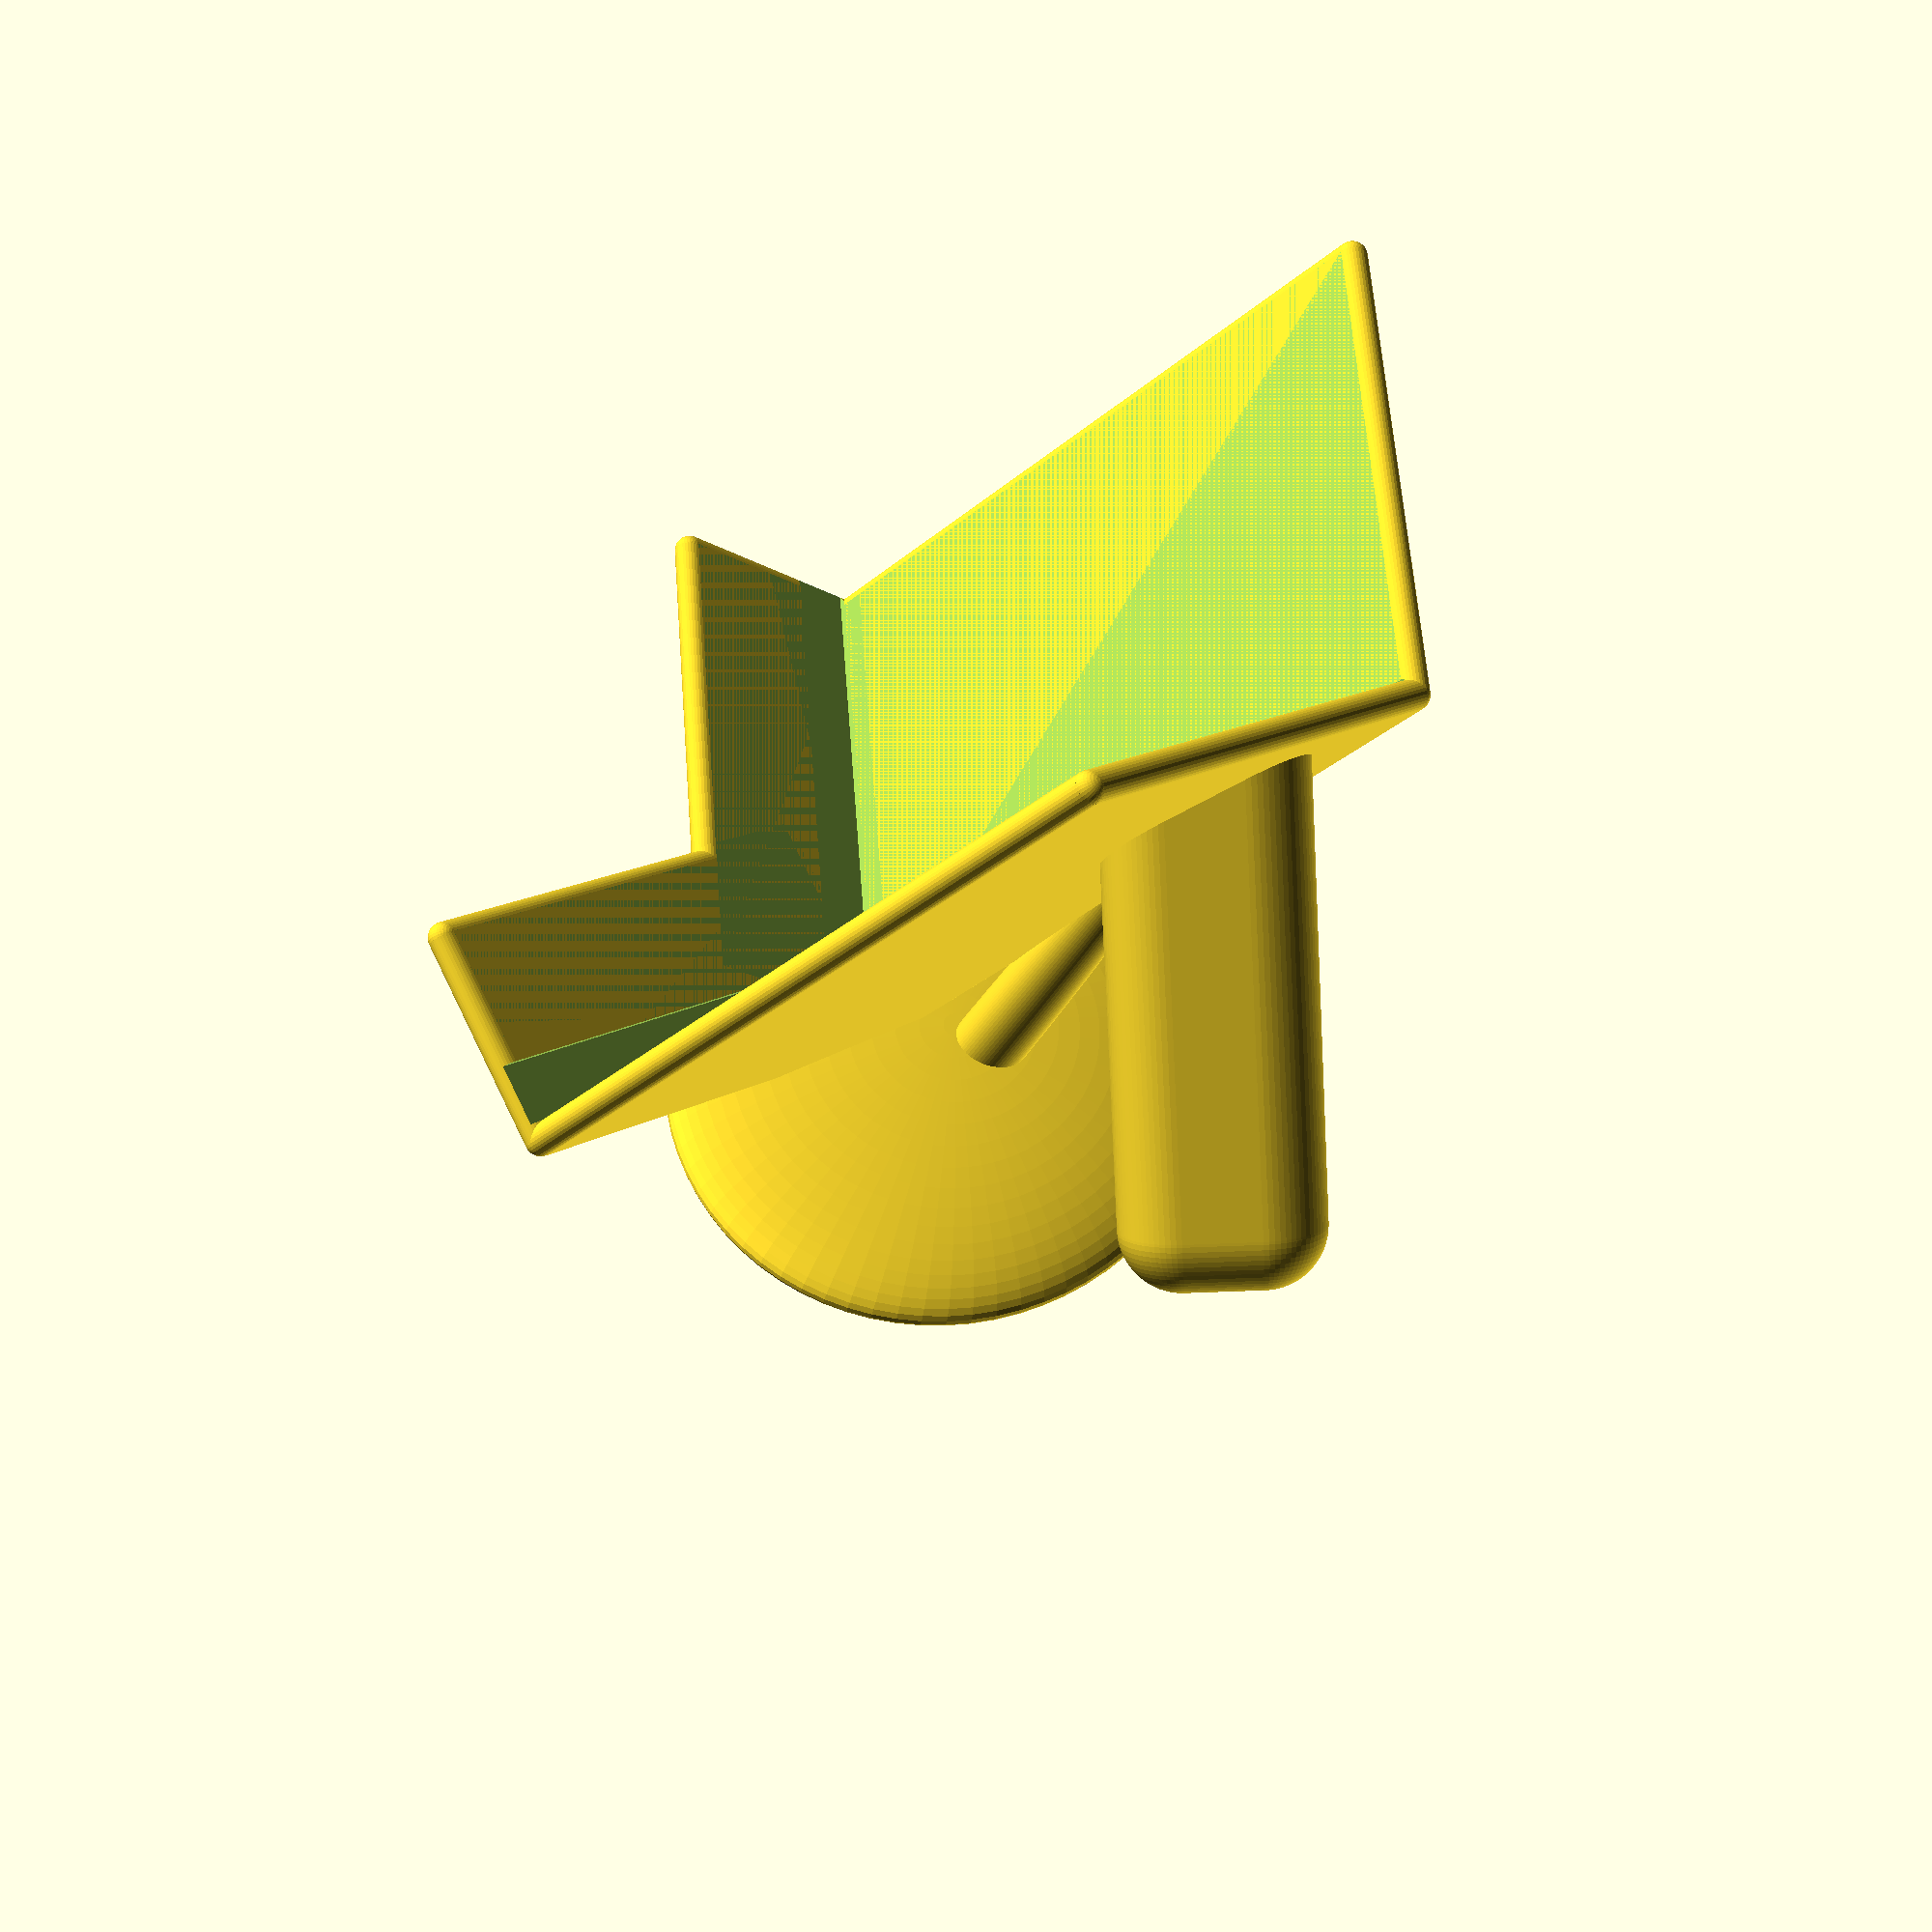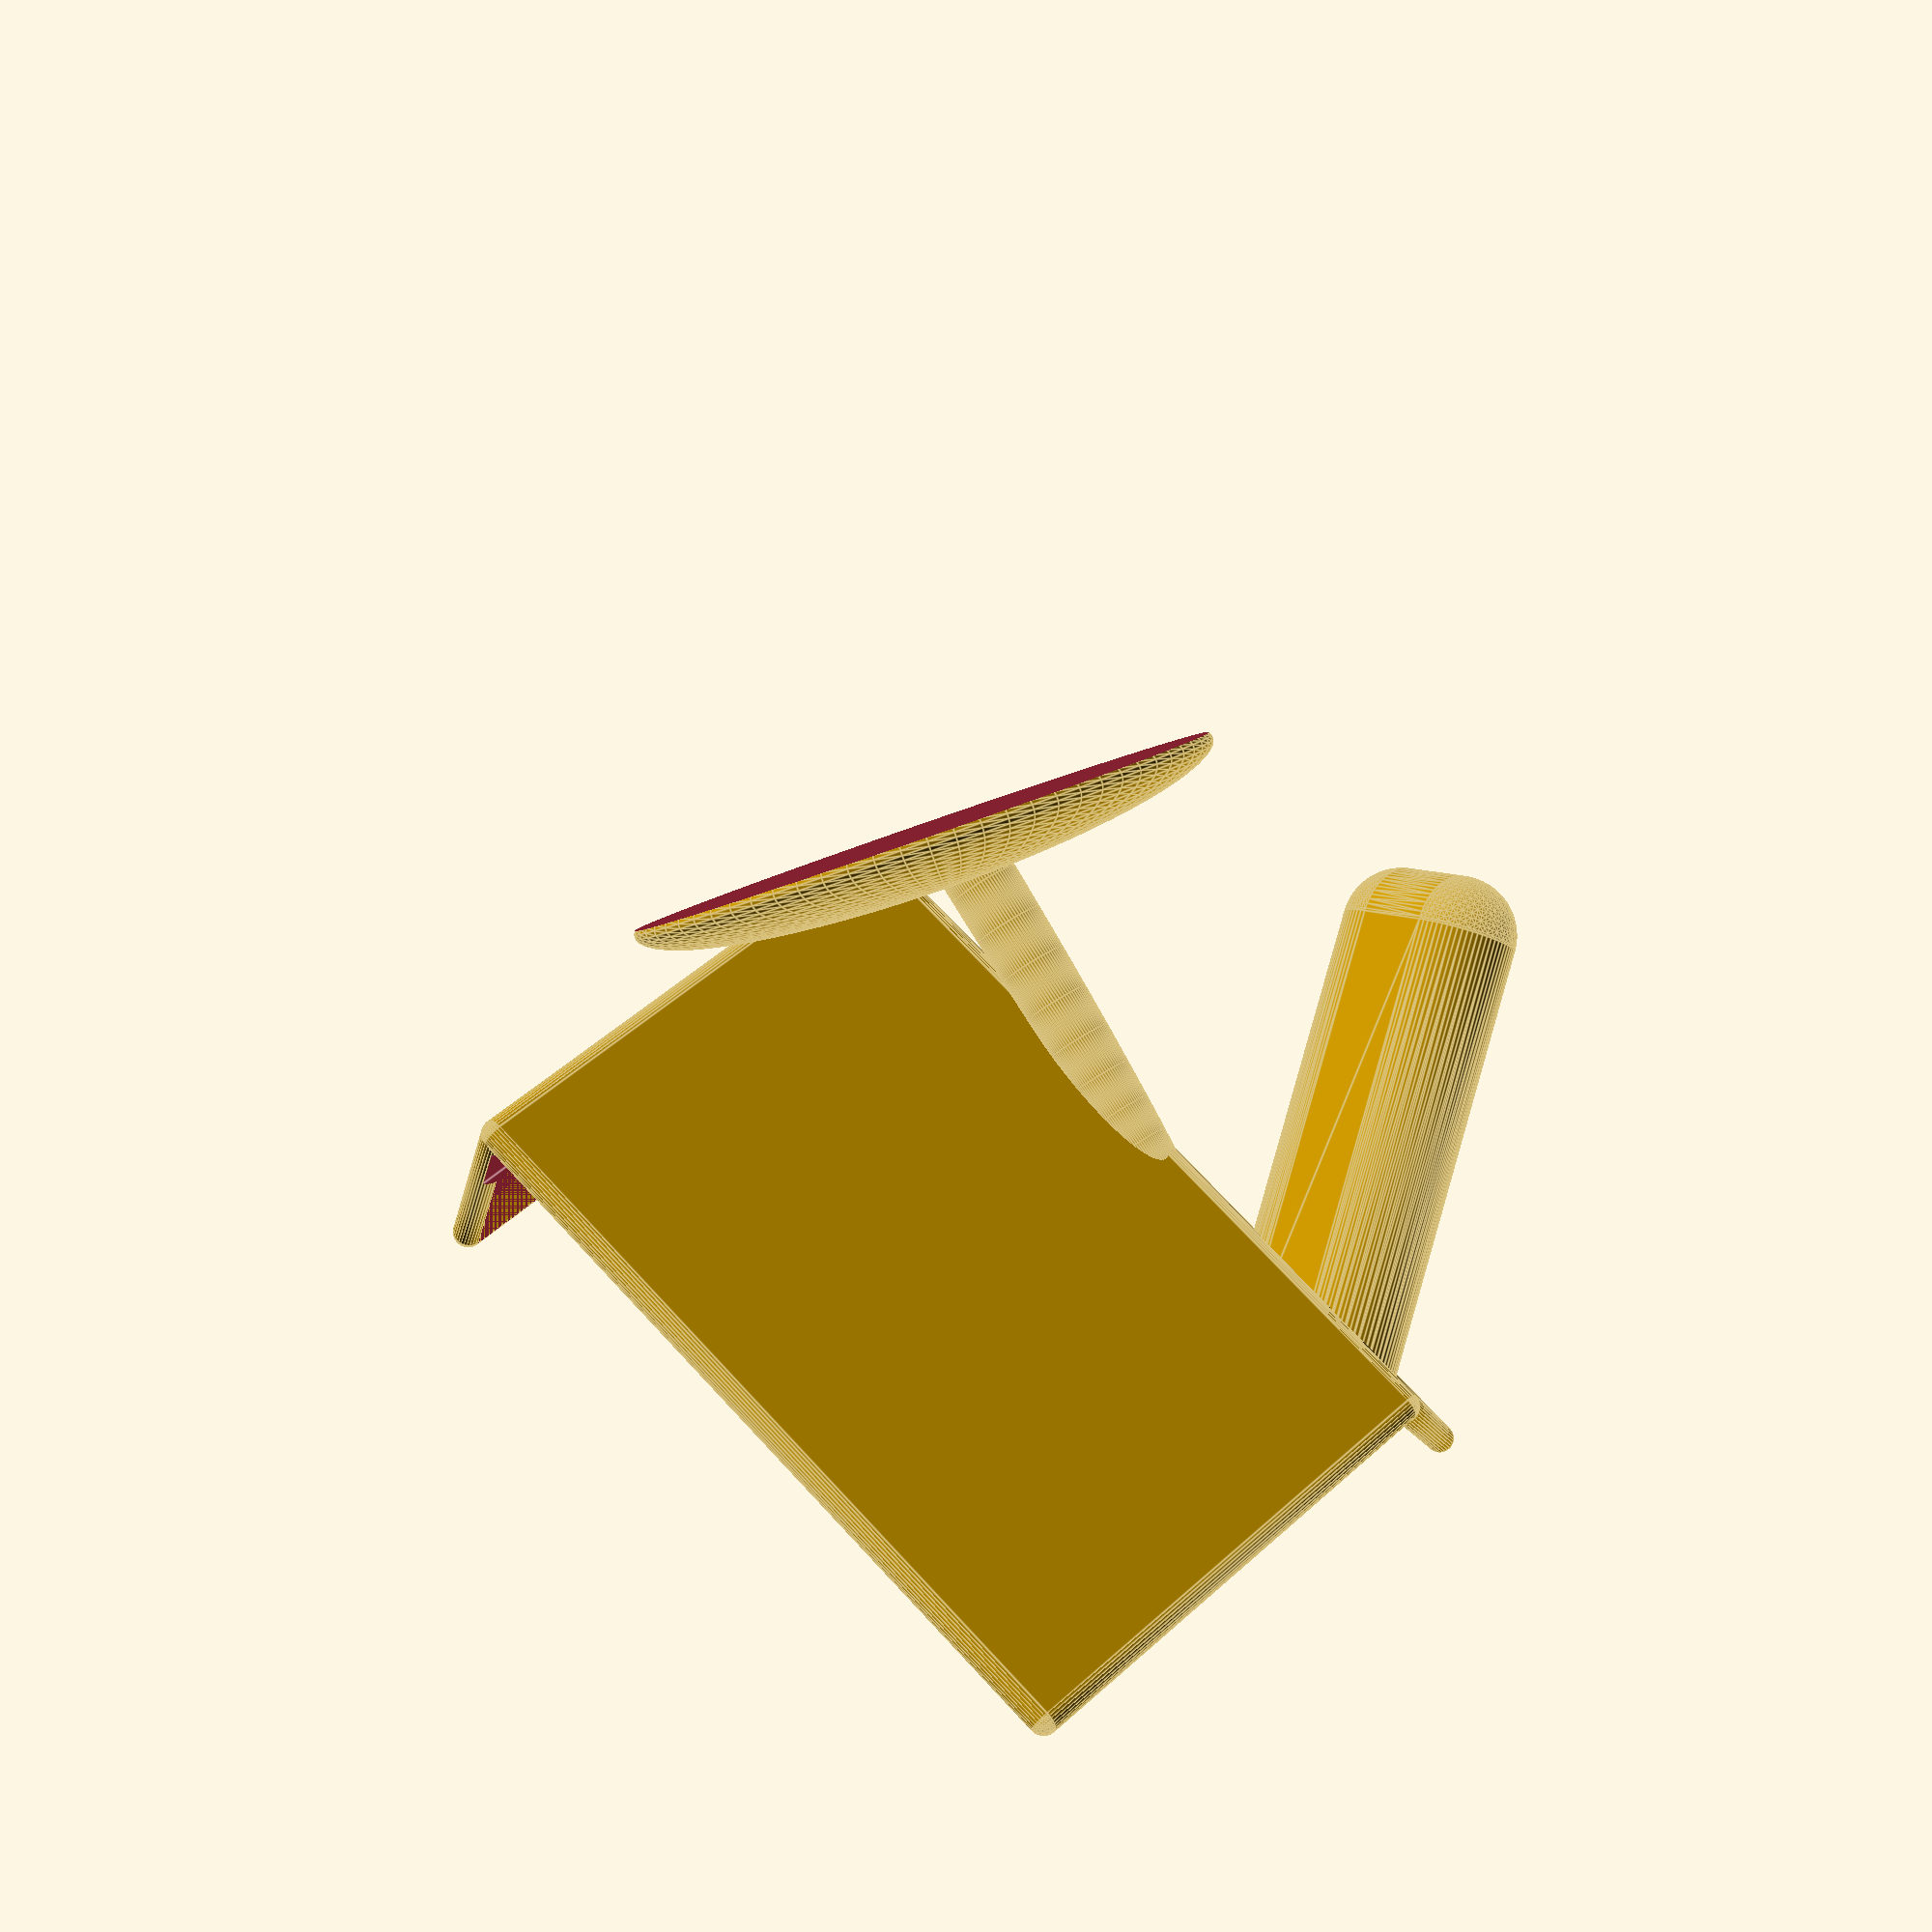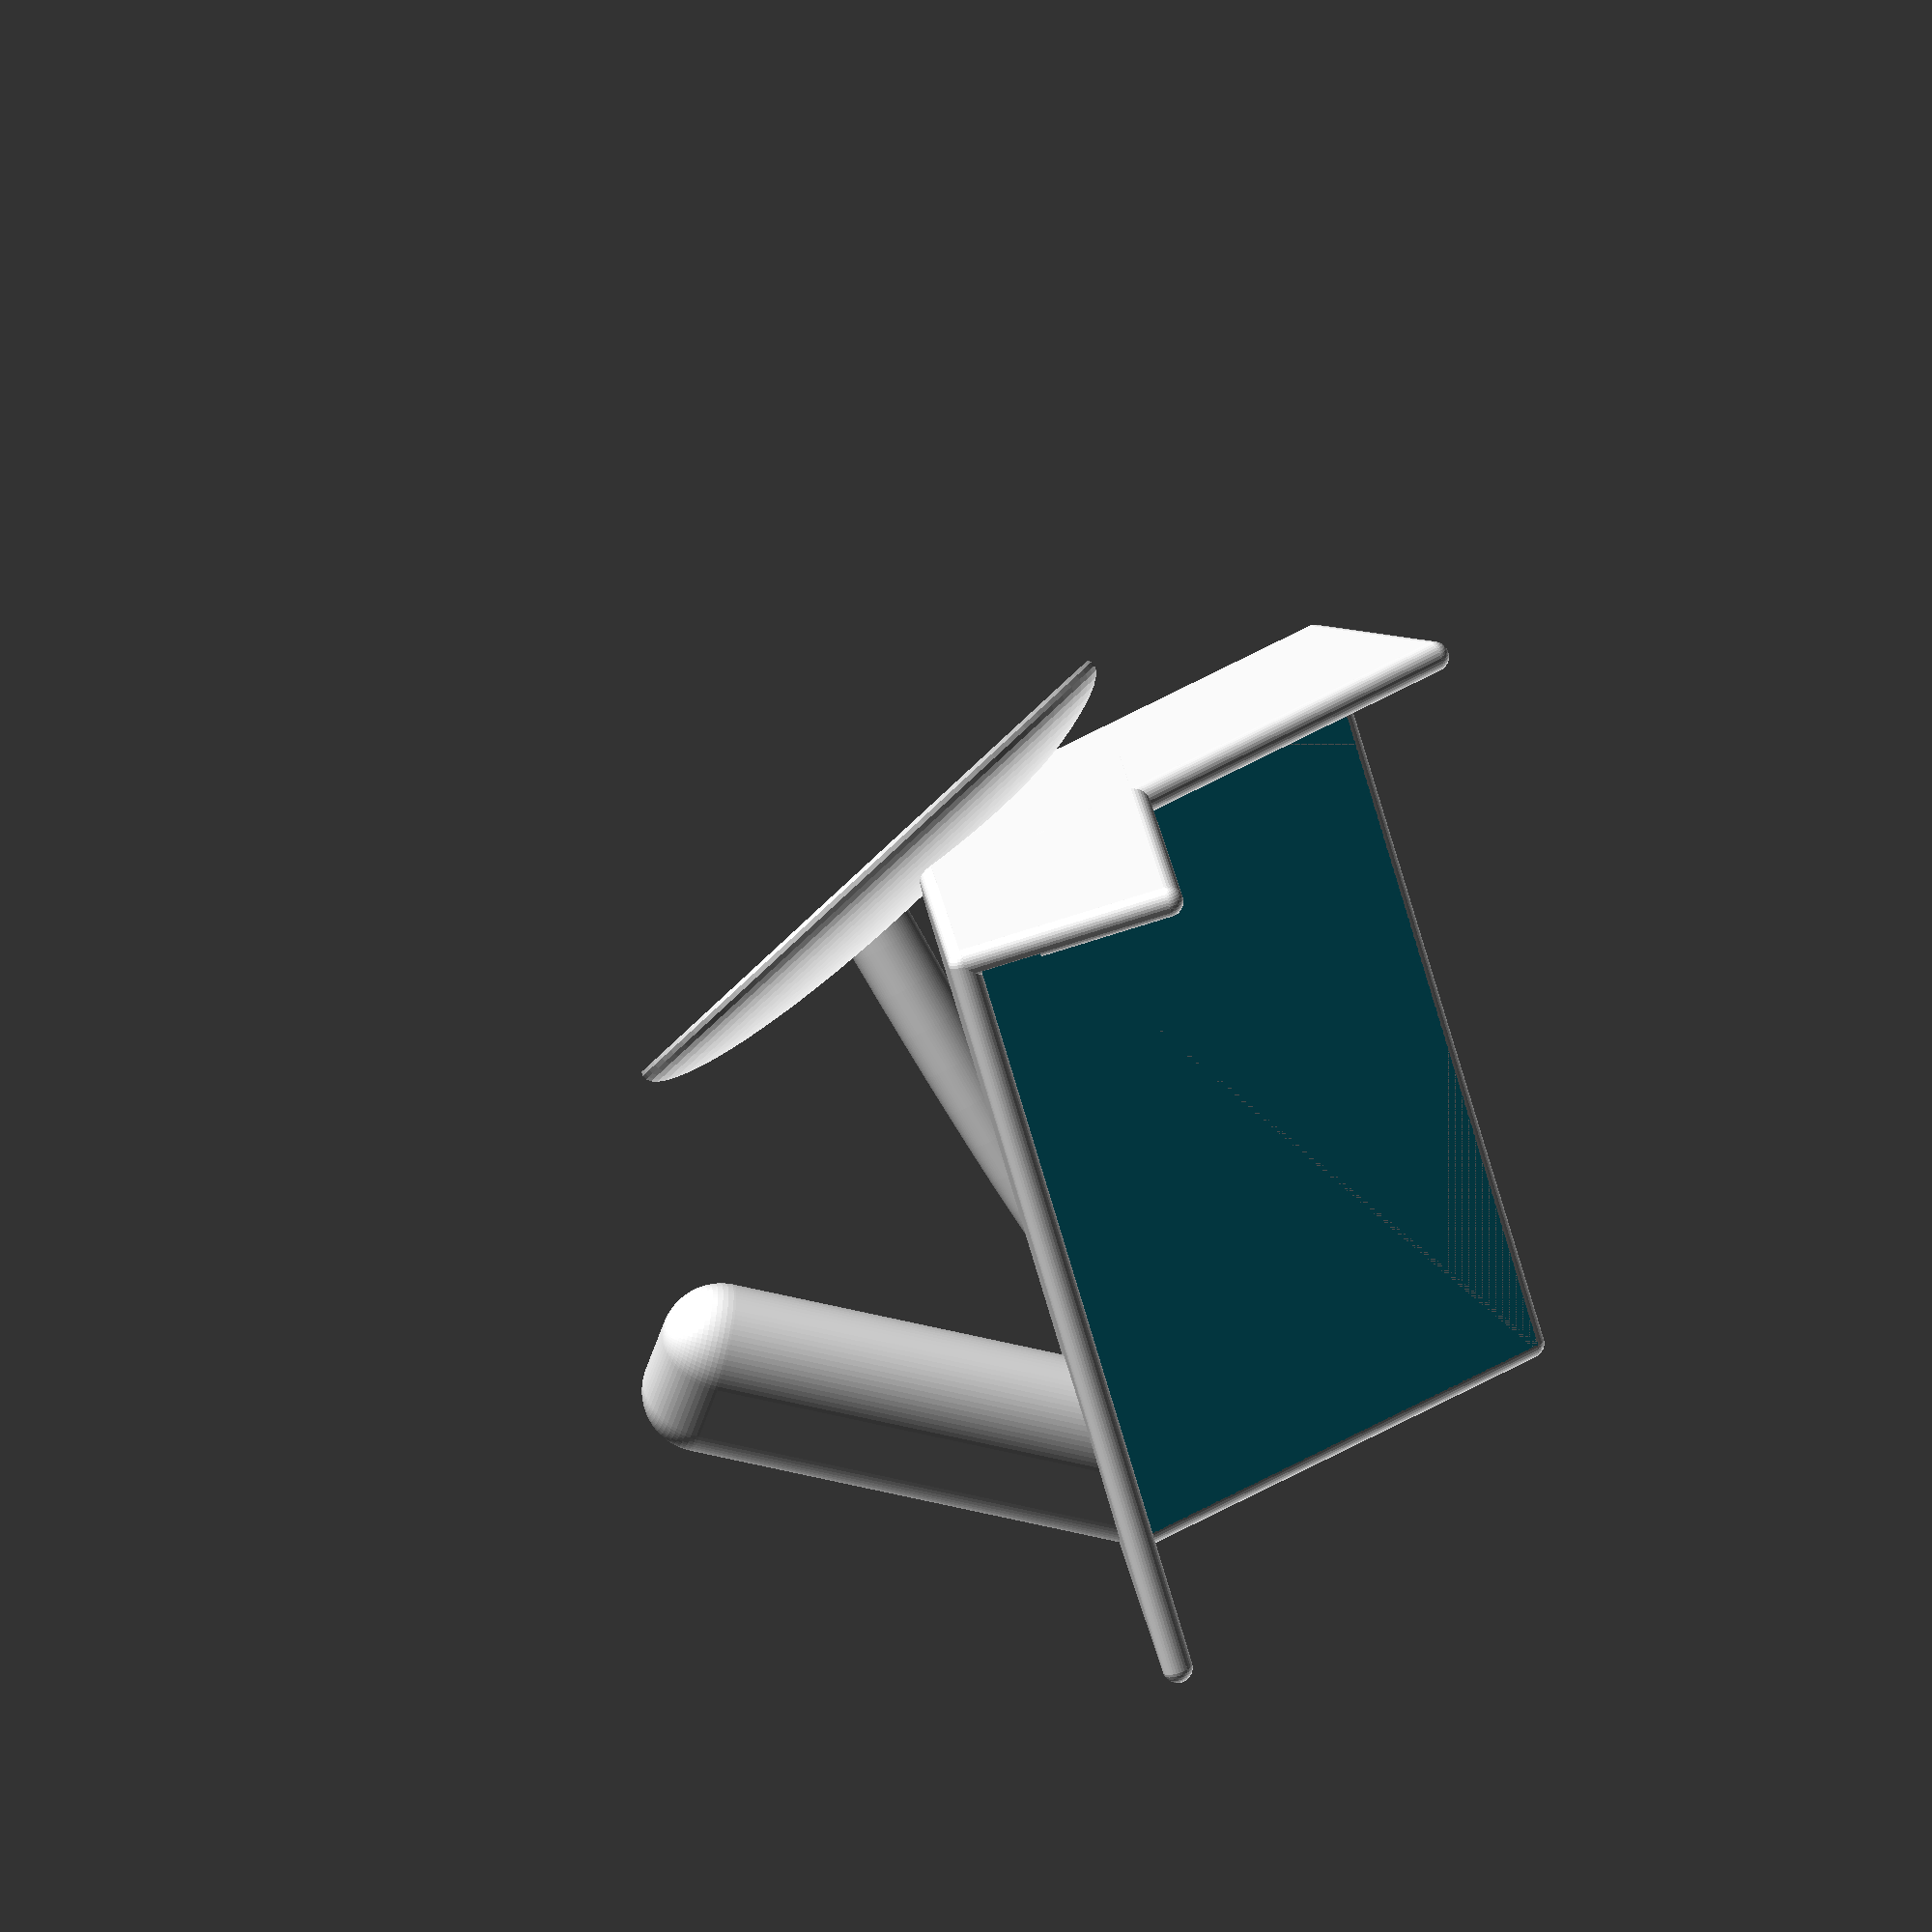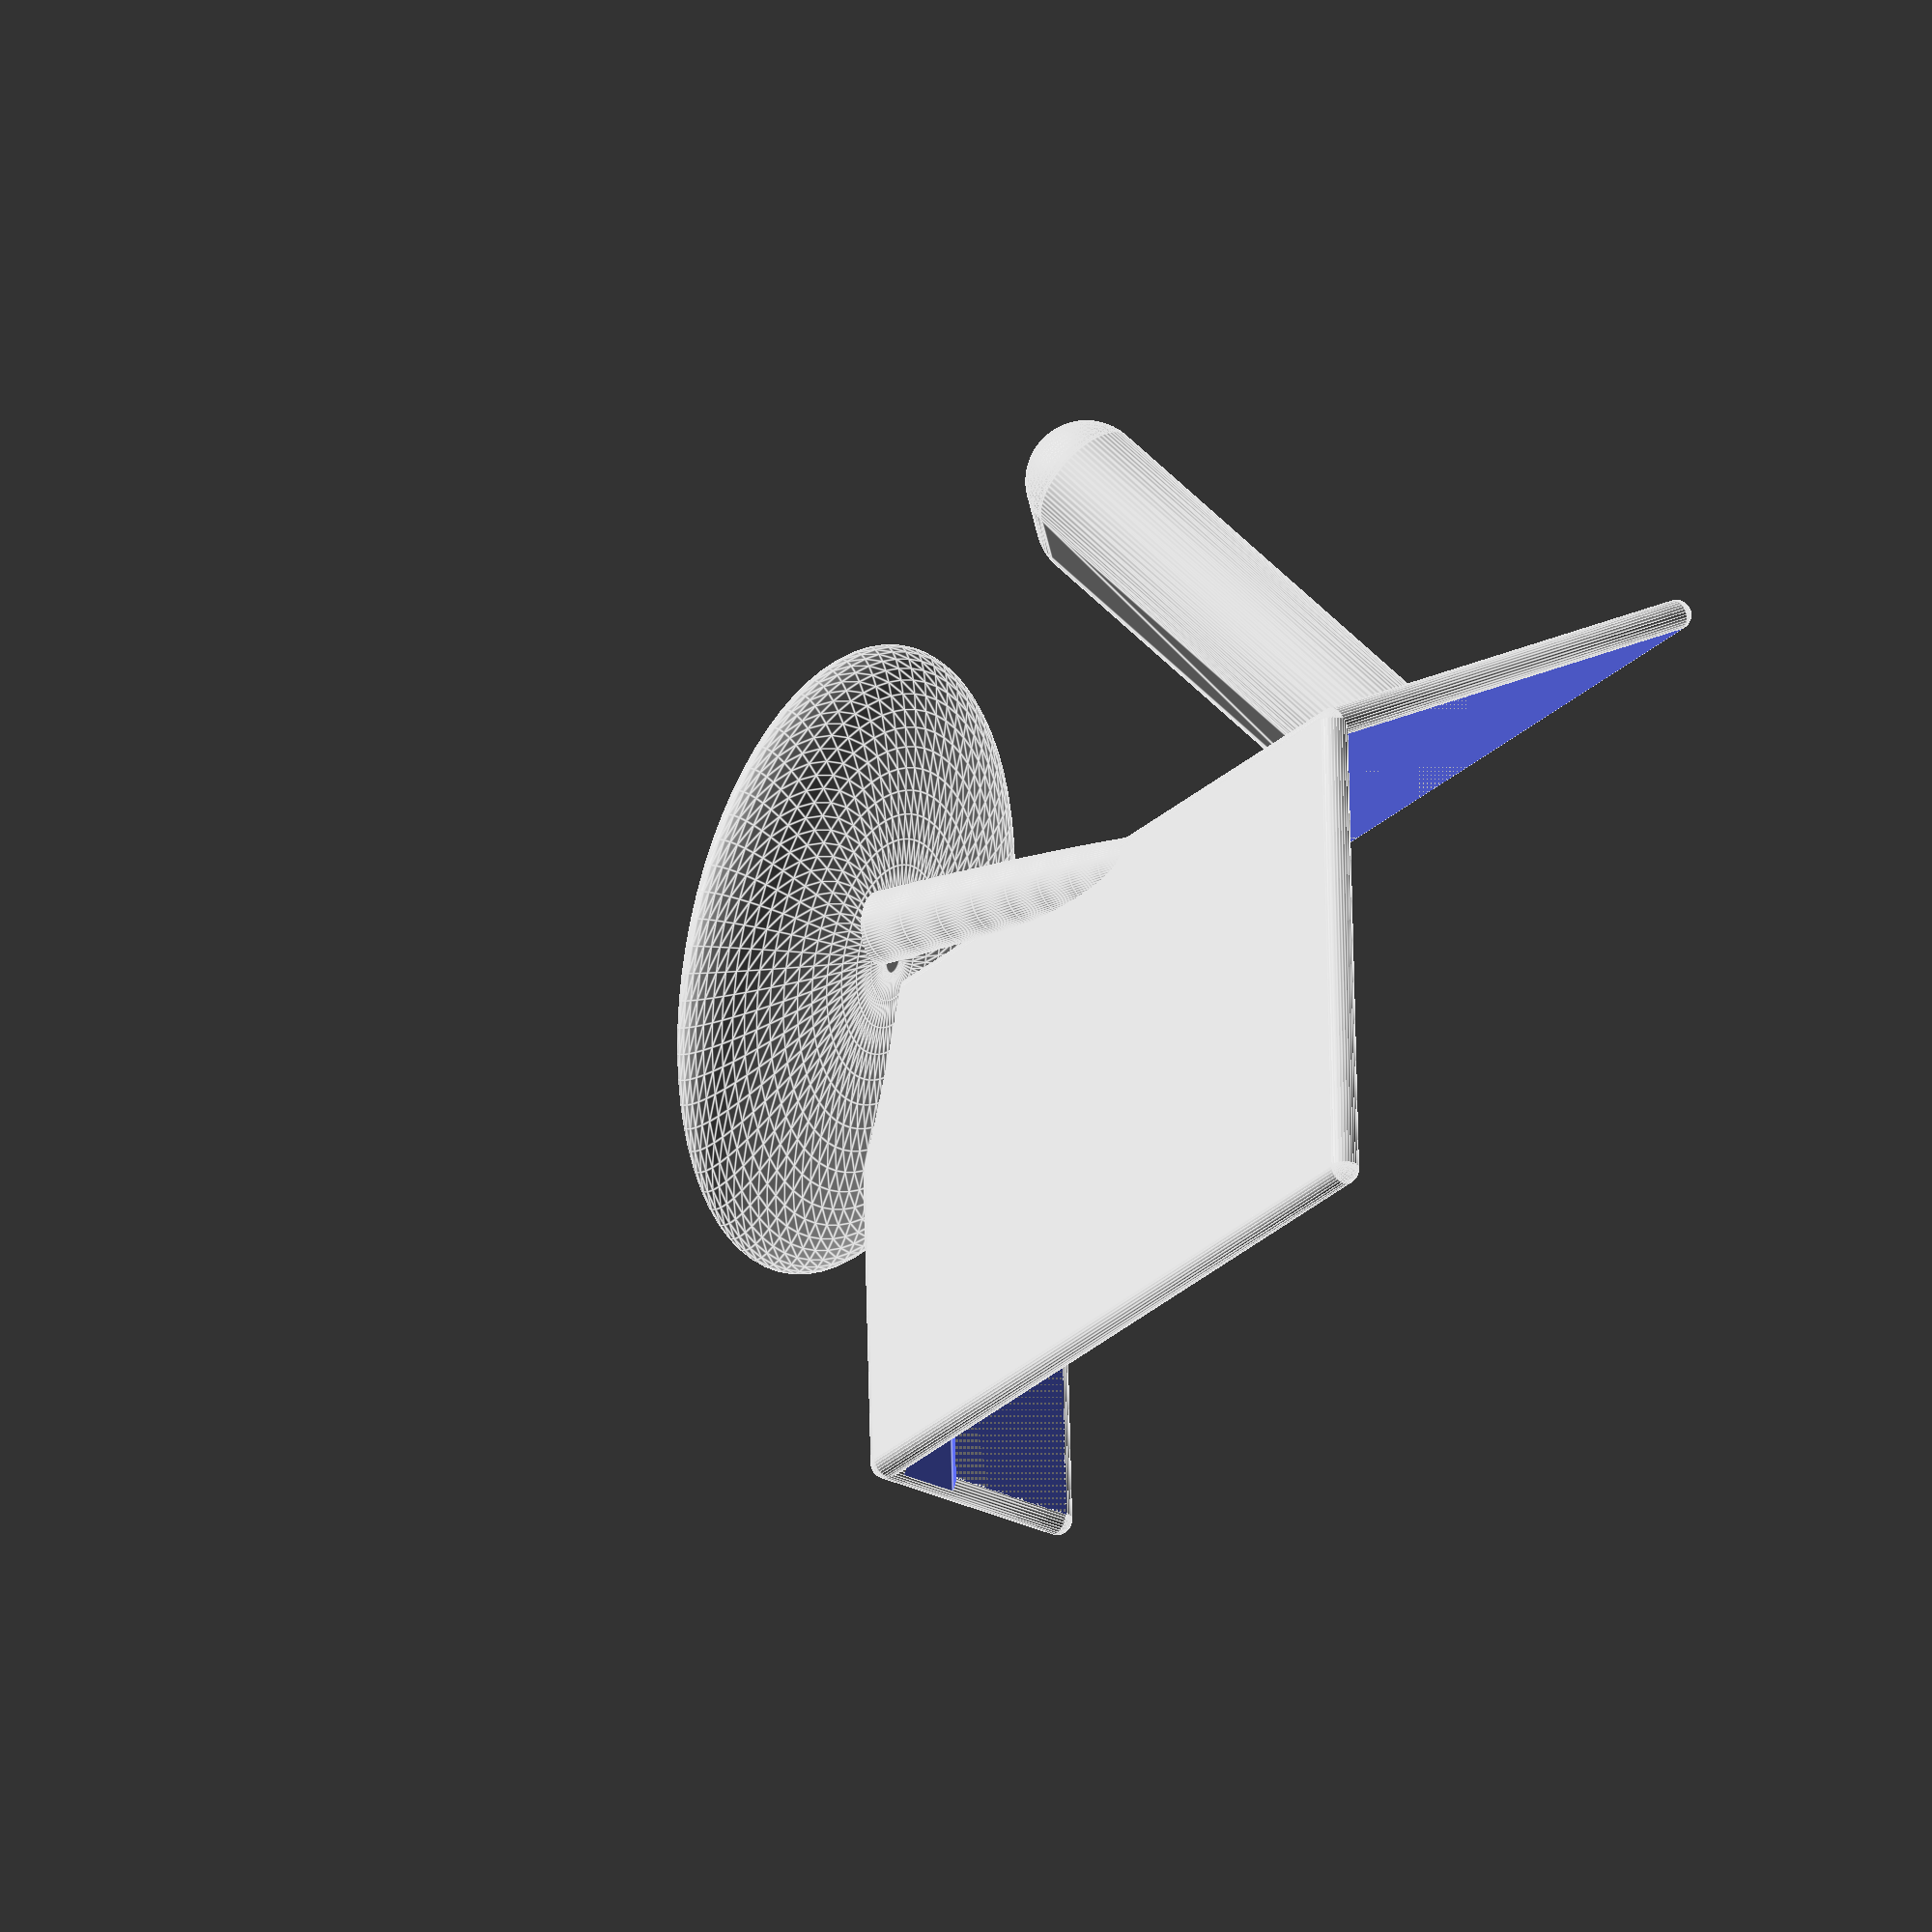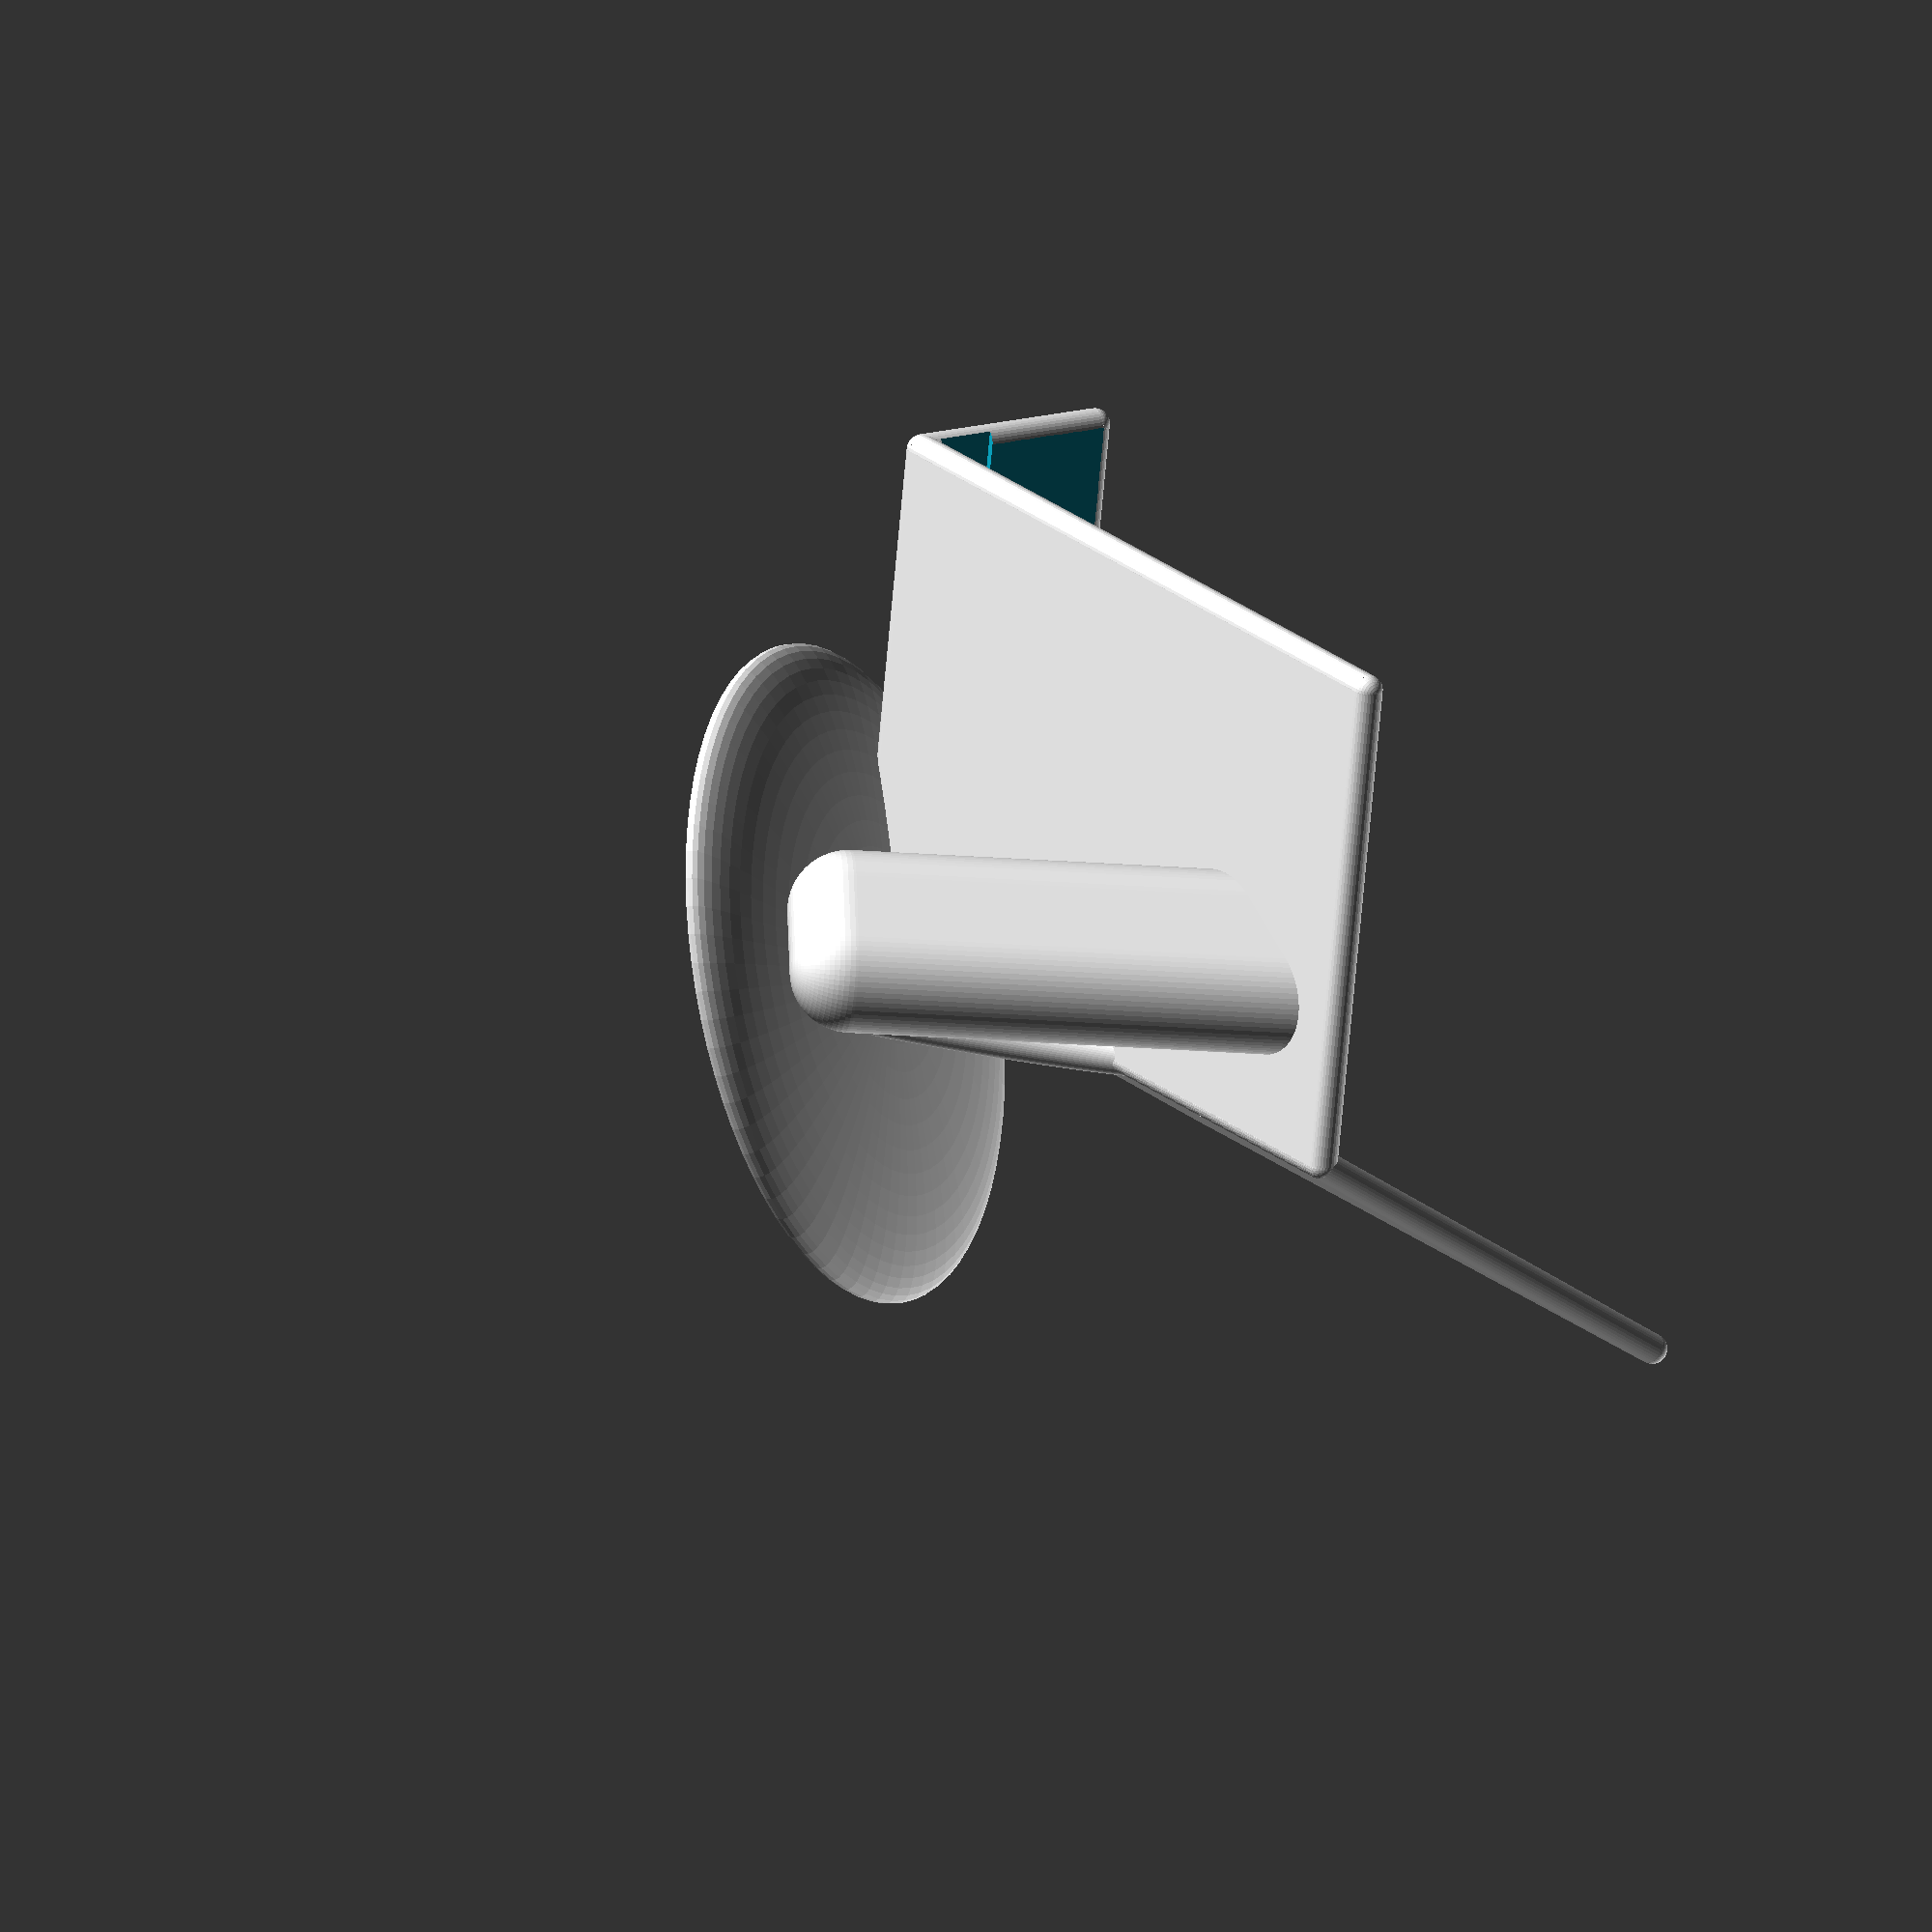
<openscad>
// Use partname to control which object is being rendered:
//
// _partname_values holder
partname = "display";

// $fa is the minimum angle for a fragment. Minimum value is 0.01.
$fa = 5;
// $fs is the minimum size of a fragment. If high, causes
// fewer-than-$fa-would-indicate surfaces. Minimum is 0.01.
$fs = 0.5;

// $fa = 10;
// $fs = 1;
wall_w = 5;
handle_length = 70;
handle_downward_angle = 30;

book_side_support_wh = [85,130];
book_base_support_d = 35;
book_base_rim_cutout_d = 10;
book_base_rim_cutout_r = 20;

opening_angle = 120;
lean_angle = 30;

module big_book ()
{
  // 26cm high, 20 cm wide, 4.5cm thick:
  rotate([-lean_angle,0,0])
  {
    for (m = [[0,0,0],[1,0,0]])
    {
      mirror(m)
      {
        rotate([0,0,-opening_angle/2/2])
        {
        %
          mirror([0,1,0])
          translate([0,wall_w/2,wall_w])
          cube([200,22.5,260]);
        }
      }
    }
  }
}

module support_column (h)
{
  cylinder(r=10,h=h);
}


module handle ()
{
  
  hull()
  {
    for (off=[[0,10],[10,3]])
      translate(off)
      {
        translate([0,0,-10])
          cylinder(r=10,h=handle_length+10);
        translate([0,0,handle_length])
          sphere(r=10);
      }
  }
}

module support_plane()
{
  translate([-book_side_support_wh[0],-book_base_support_d-(wall_w/2),0])
  {
    union()
    {
      // Bottom part of plane
      translate([wall_w/2,wall_w/2,0])
        cube([book_side_support_wh[0]-wall_w/2,book_base_support_d+wall_w/2-wall_w/2,wall_w]);


      // Neatness edge cylinder shapes
      translate([wall_w/2,wall_w/2,wall_w/2])
      {
        rotate([0,90,0])
          cylinder(r=wall_w/2,h=book_side_support_wh[0]-wall_w/2);

        rotate([-90,0,0])
          cylinder(r=wall_w/2,h=book_base_support_d+wall_w/2-wall_w/2);

        sphere(r=wall_w/2);
      }

      translate([wall_w/2,book_base_support_d+wall_w/2,wall_w/2])
      {
        rotate([0,90,0])
          cylinder(r=wall_w/2,h=book_side_support_wh[0]-wall_w/2);
        // Ball joining bottom and top
        sphere(r=wall_w/2);
      }

      // Upright part of plane:
      translate([wall_w/2,book_base_support_d,wall_w/2])
        cube([book_side_support_wh[0]-wall_w/2,wall_w,book_side_support_wh[1]-wall_w/2-wall_w/2]);

      translate([wall_w/2,book_base_support_d+wall_w/2,wall_w/2])
        cylinder(r=wall_w/2,h=book_side_support_wh[1]-wall_w/2-wall_w/2);

      translate([wall_w/2,book_base_support_d+wall_w/2,book_side_support_wh[1]-wall_w/2])
      {
        rotate([0,90,0])
          cylinder(r=wall_w/2,h=book_side_support_wh[0]-wall_w/2);
        sphere(r=wall_w/2);
      }



      // Vertical column
      translate([book_side_support_wh[0],book_base_support_d+(wall_w/2),0])
      {
        cylinder(r=wall_w/2,h=book_side_support_wh[1]-wall_w/2);
        translate([0,0,book_side_support_wh[1]-wall_w/2])
          sphere(r=wall_w/2);

      }
    }
  }
}

module planes_cutout()
{
  rotate([-lean_angle,0,0])
  {
    for (m = [[0,0,0],[1,0,0]])
    {
      mirror(m)
      {
        rotate([0,0,opening_angle/2/2])
        {
          // wall_w/4 isn't perfect, but good enough
          mirror([1,1,0])
            translate([wall_w/2,wall_w/4,wall_w])
              cube([book_base_support_d,2*book_side_support_wh[0],2*book_side_support_wh[1]]);
          // cut ridge/center for rim of hardback to rest in:
          mirror([1,1,0])
            translate([wall_w/2,wall_w/4,wall_w-1])
              cube([book_base_rim_cutout_d,2*book_side_support_wh[0],wall_w]);

        }
      }
    }
  }
}

module planes()
{
  // Place planes
  rotate([-lean_angle,0,0])
  {
    rotate([0,0,opening_angle/2/2])
    {
      support_plane();
      rotate([0,0,opening_angle])
        mirror([0,1,0])
        support_plane();
    }
  }
}

//big_book();

module holder ()
{
  difference()
  {
    union()
    {
      planes();

      // Place handle
      rotate([-lean_angle,0,0])
      {
        rotate([0,0,opening_angle/2])
        {
          translate([0,-0.4*book_side_support_wh[0],0.85*book_side_support_wh[1]])
          rotate([0,90,0])
          rotate([0,handle_downward_angle,0])
          handle();
        }
      }

      /*
      for (off = [-0.72*book_side_support_wh[0],0.72*book_side_support_wh[0]])
        translate([off,0,0])
          support_column(0.7*book_side_support_wh[1]);
      */

      // support structure
      translate([0,sin(lean_angle)*book_base_support_d,0])
      {
        translate([0,-4,1])
          scale([2.0,1.5,0.3])
          {
            sphere(r=30);
          }

        translate([0,0,0])
            rotate([-0.5*lean_angle,0,0])
          scale([0.2,0.2,3])
          {
              sphere(r=30);
          }
      }
    }
    planes_cutout();

    mirror([0,0,1])
      translate([-500,-500,0])
      cube([1000,1000,1000]);
  }
}


// Conventions:
// * When an object is rendered using partname, position/rotate it according to
//   printing suggestion, here. (The module itself will be positioned/rotated
//   like it will be, in the put-together "display" situation.)
// * The special value "display" for partname is the product picture for all
//   parts put together.
if ("display" == partname)
{
  translate([0,0,10])
  {
    holder();
  }
} else if ("holder" == partname)
{
  holder();
}

</openscad>
<views>
elev=225.2 azim=288.6 roll=193.1 proj=p view=wireframe
elev=266.9 azim=58.2 roll=341.3 proj=p view=edges
elev=90.0 azim=56.8 roll=222.7 proj=o view=wireframe
elev=179.8 azim=140.8 roll=240.6 proj=o view=edges
elev=181.9 azim=47.3 roll=241.3 proj=o view=solid
</views>
